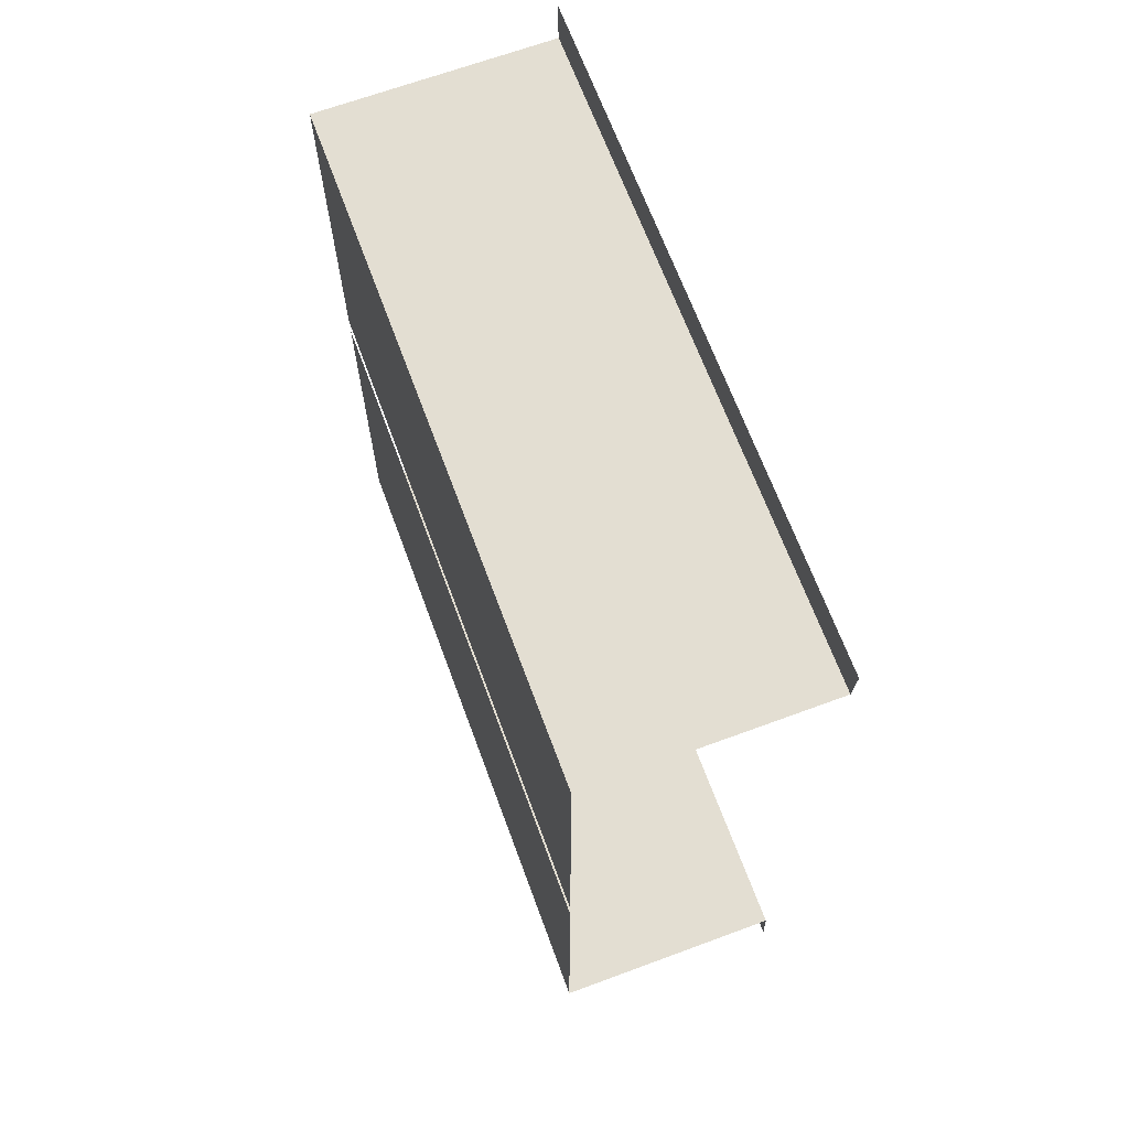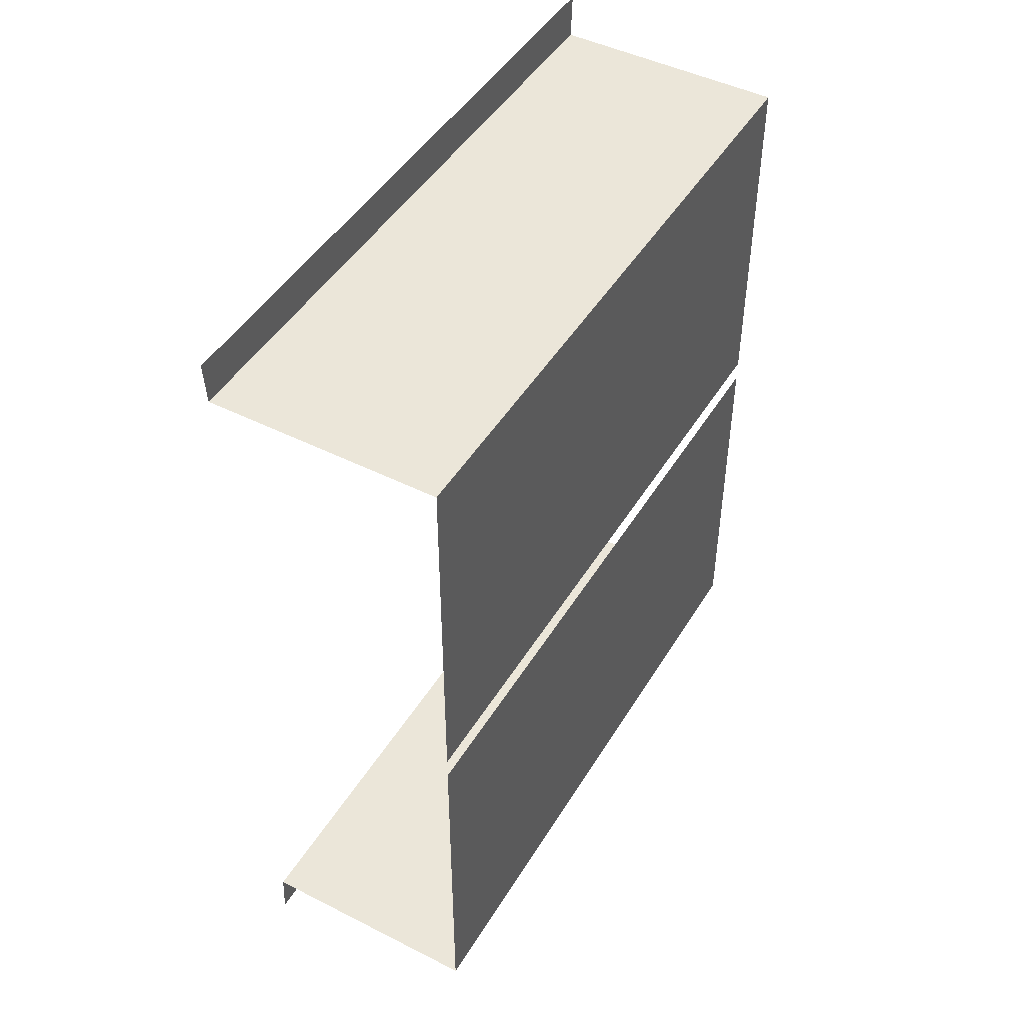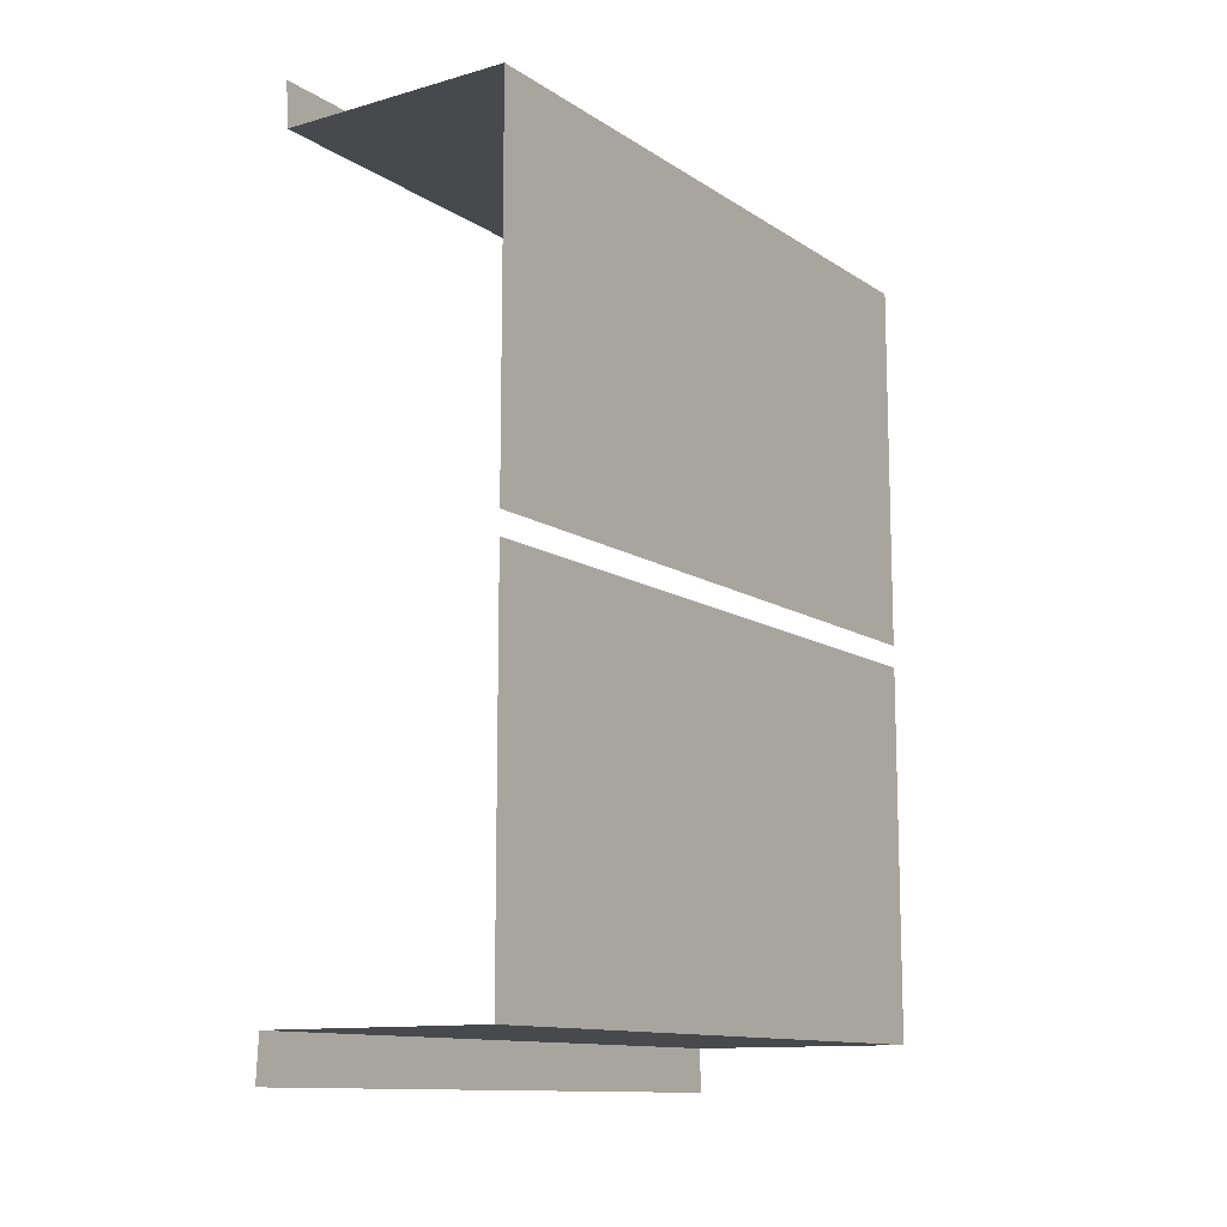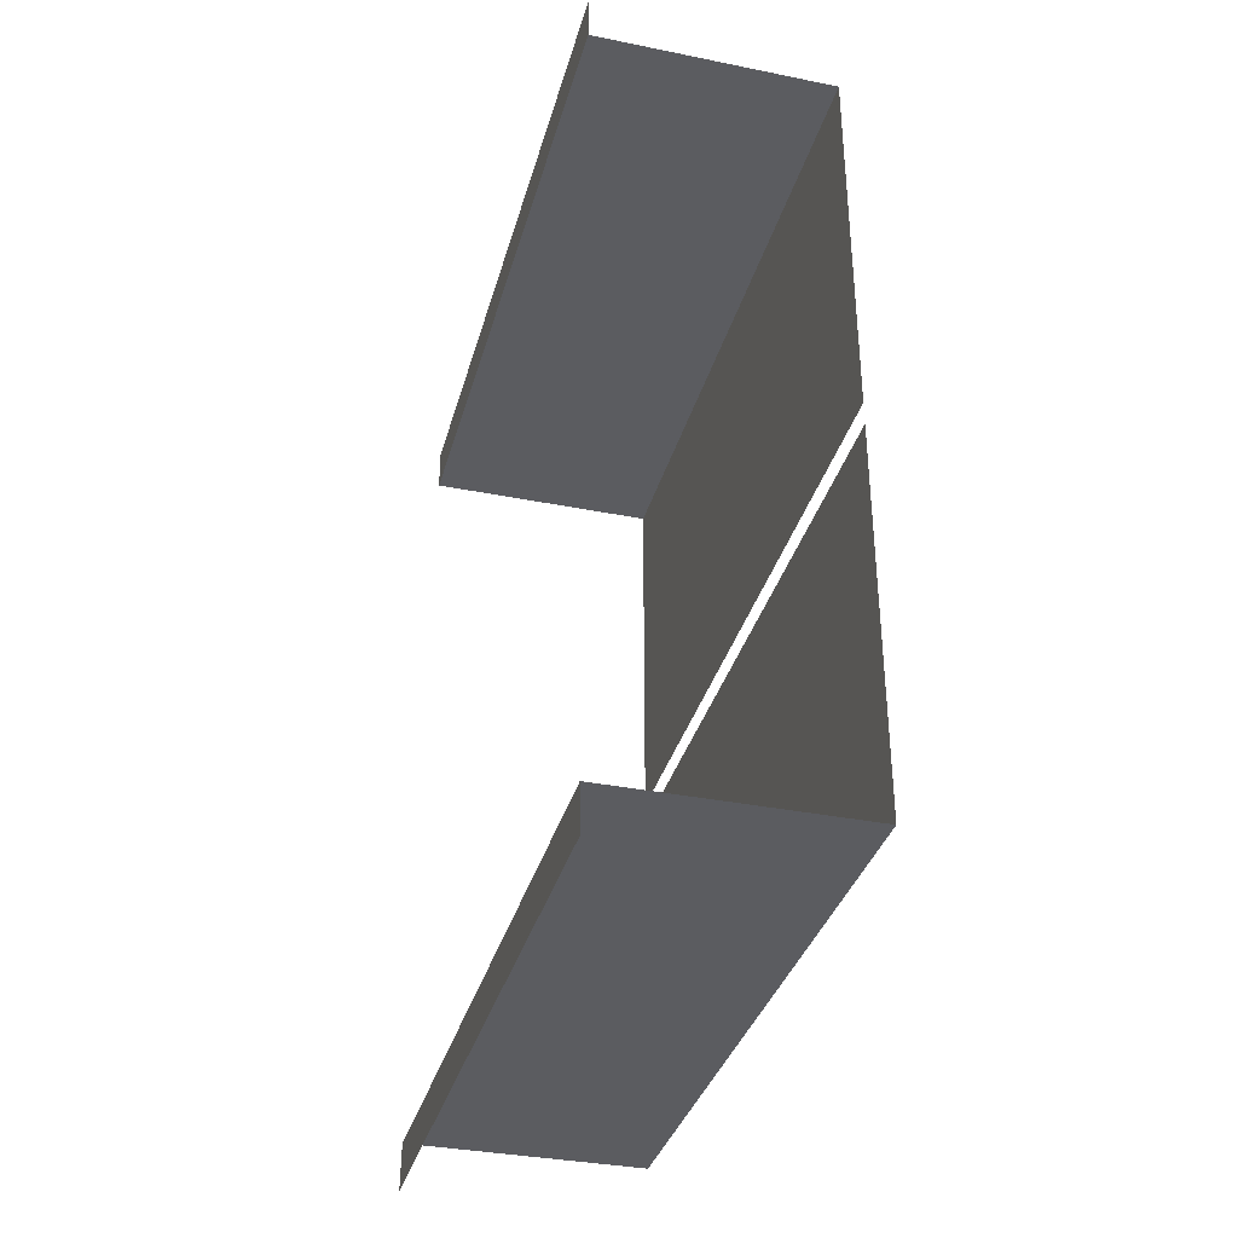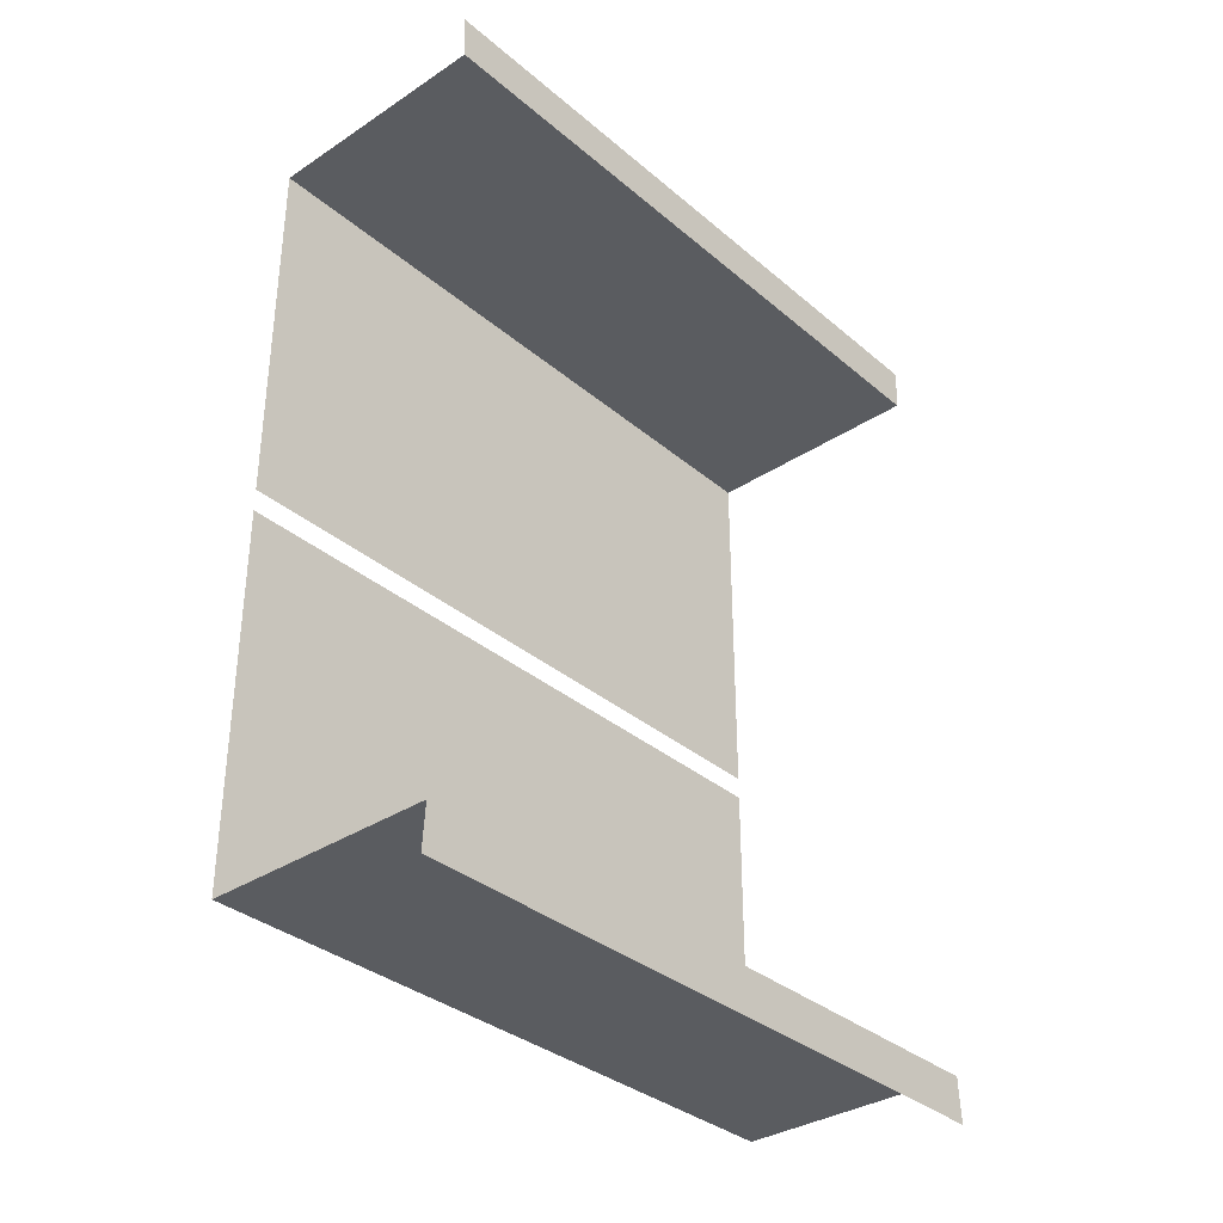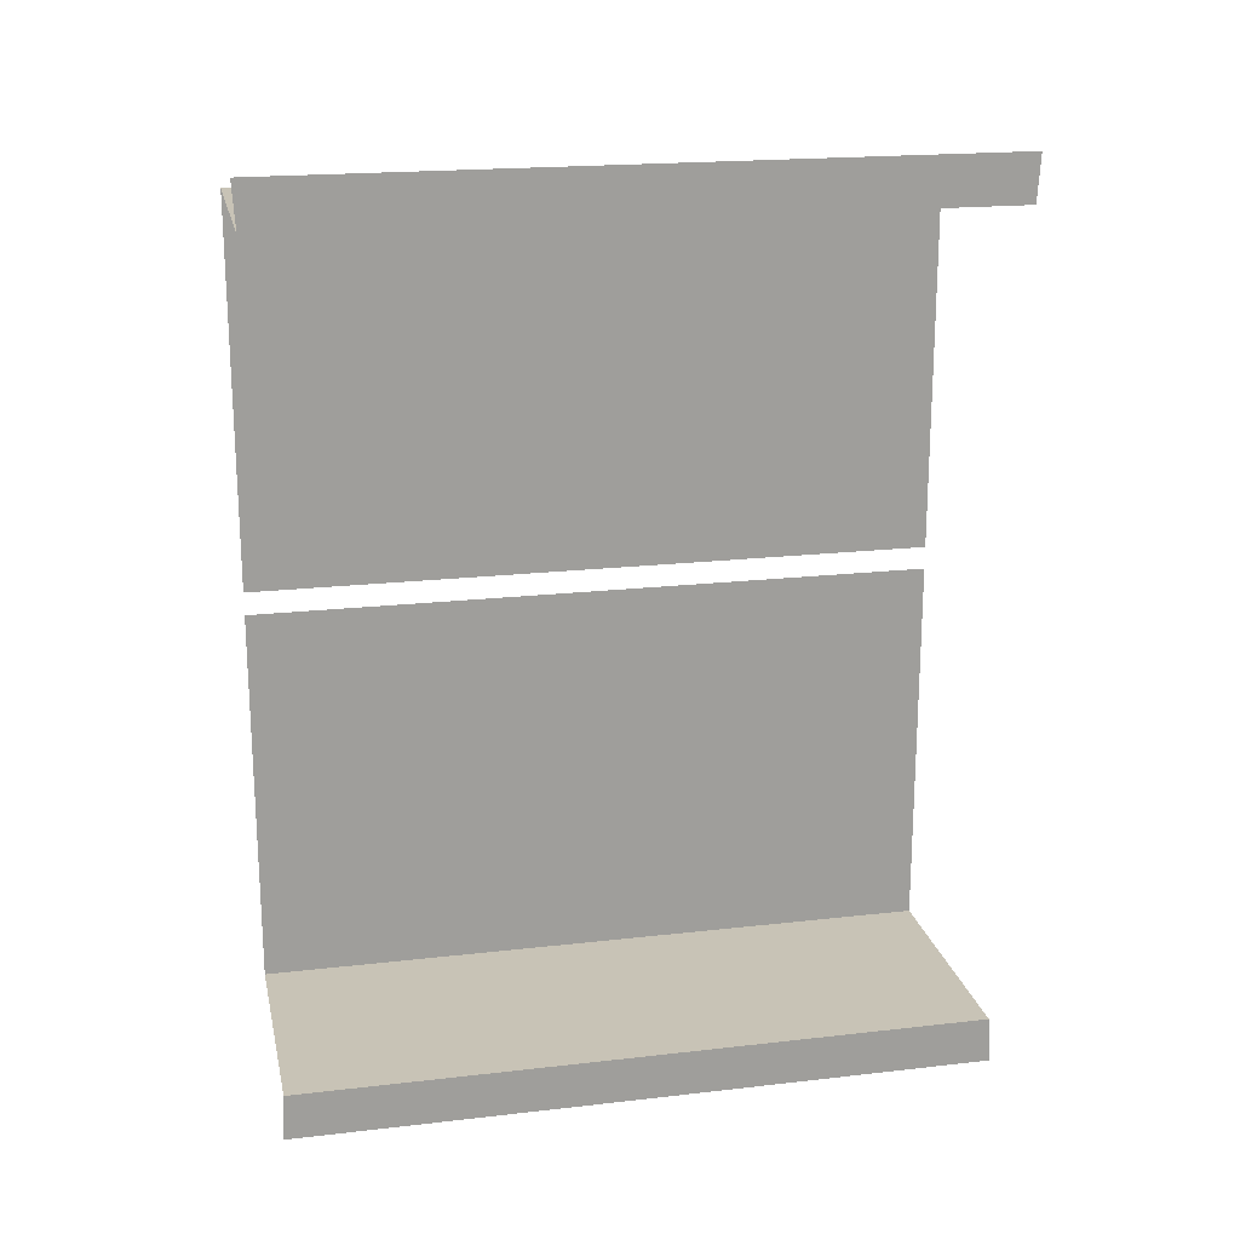
<metadata>
{"format":"obj","ext":"obj","renderer":"f3d","projection":"perspective","resolution":1024,"background":"white","views":[{"elev":67.4,"azim":-20.3,"up":"+Z"},{"elev":46.7,"azim":-150.2,"up":"+Z"},{"elev":-12.0,"azim":-146.0,"up":"+Z"},{"elev":-35.1,"azim":165.0,"up":"+Z"},{"elev":-34.3,"azim":41.5,"up":"+Z"},{"elev":19.4,"azim":77.9,"up":"+Z"}]}
</metadata>
<code>
o Walls_Backroom.001
v -300 297.6 -172.4
v -300 0.05959 -172.5
v -195 0.05959 -172.5
v -195 297.6 -172.4
v -195 -0.05959 172.5
v -195 297.5 172.6
v -195 298.7 192.6
v -195 -1.288 192.5
v -195 -1.155 -192.5
v -195 298.8 -192.4
v -300 297.6 5.103
v -300 -0.001728 5
v -300 0.001728 -5
v -300 297.6 -4.897
v -300 -0.05959 172.5
v -300 297.5 172.6
f 1 4 3 2
f 5 8 7 6
f 4 10 9 3
f 13 14 1 2
f 15 16 11 12
f 15 5 6 16

</code>
